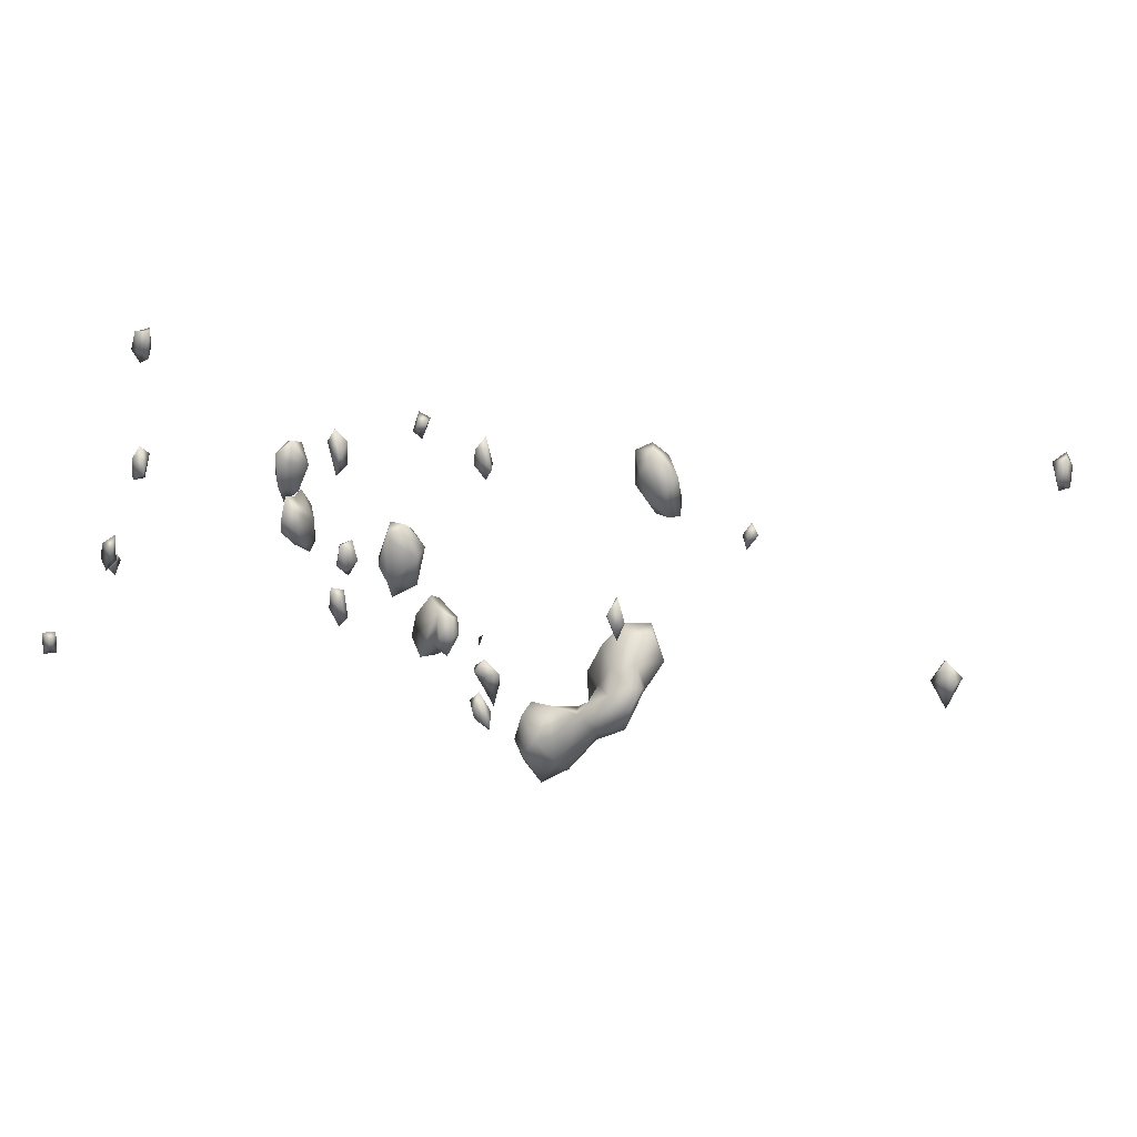
<metadata>
{"format":"obj","ext":"obj","renderer":"f3d","projection":"perspective","resolution":1024,"background":"white","views":[{"elev":26.9,"azim":115.9,"up":"+Y"}]}
</metadata>
<code>
v 51.86 8.11 -30.69
v 51.34 6.471 -34.3
v 45.39 5.517 -21.5
v 50.61 7.972 -34.69
v 50.43 9.762 -36.13
v 49.86 9.681 -31.47
v 49.89 9.238 -28.81
v 45.17 5.503 -21.63
v 49.9 9.658 -28.83
v 51.15 7.972 -34.5
v 51.77 9.41 -30.64
v 51.39 7.605 -34.78
v 47.07 7.874 -44.35
v 52.49 9.003 -34.77
v 47.2 7.692 -44.5
v 45.35 5.676 -21.73
v 49.32 7.971 -27.2
v 51.47 9.197 -30.86
v 49.31 9.16 -27.42
v 49.39 9.637 -34.33
v 53.65 7.239 -33.34
v 52.72 9.153 -34.89
v 51.97 9.268 -29.36
v 51.74 5.565 -33.4
v 52.94 8.354 -26.07
v 49.33 10.11 -30.08
v 43.08 7.052 -20.1
v 47.75 9.633 -43.27
v 49.08 9.095 -34.04
v 52.77 8.133 -25.77
v 52.05 8.937 -29.39
v 49.65 9.699 -31.39
v 51.97 5.434 -33.39
v 42.86 9.397 -44.97
v 52.41 9.522 -29.43
v 47.46 8.313 -44.33
v 45.15 5.926 -21.5
v 52.27 9.757 -29.18
v 52.07 6.633 -33.09
v 51.98 8.669 -29.26
v 50.98 8.667 -39.74
v 50.62 7.067 -31.02
v 50.63 7.059 -33.95
v 50.72 6.768 -34.33
v 54.76 8.732 -33.79
v 50.84 8.357 -39.97
v 52.71 8.854 -35.02
v 44.46 8.99 -39.37
v 50.88 6.844 -33.73
v 50.44 8.18 -29.16
v 50.8 6.539 -34.1
v 51.88 7.062 -34.18
v 52.3 9.322 -29.03
v 49.87 9.992 -31.18
v 51.87 5.719 -33.02
v 51.1 7.25 -31.48
v 47.28 8.231 -44.21
v 54.37 9.114 -31.21
v 52.55 9.881 -29.19
v 49.48 8.825 -27.45
v 49.12 9.019 -27.2
v 49.79 9.769 -28.51
v 51.76 7.031 -34.88
v 51.09 7.148 -33.8
v 50.46 9.539 -36.22
v 50.42 9.806 -36.39
v 49.53 10.14 -30.14
v 50.47 7.83 -29.27
v 47.67 9.032 -43.52
v 49.05 9.026 -27.44
v 50.87 7.307 -33.83
v 50.86 6.881 -30.47
v 52 6.955 -34.39
v 53.54 7.532 -33.17
v 49.32 9.863 -33.85
v 50.98 7.842 -39.77
v 55.72 8.078 -26.87
v 52.64 9.281 -29.14
v 52.36 8.859 -34.98
v 42.88 7.094 -20.43
v 48.15 9.953 -43.51
v 52.52 8.628 -34.96
v 51.19 6.991 -31.09
v 50.55 7.416 -34.76
v 42.75 9.091 -45.04
v 50.34 7.884 -29.14
v 54.45 9.13 -31.36
v 50.92 7.959 -34.85
v 52.82 7.966 -25.88
v 49.01 8.24 -27.3
v 53.82 7.6 -33.14
v 51.9 5.763 -33.85
v 49.28 8.21 -27.48
v 51.74 6.313 -34.26
v 47.61 9.566 -43.51
v 45.4 5.974 -21.52
v 51.19 6.585 -33.84
v 51.57 6.523 -34.68
v 51.71 9.37 -29.17
v 43.08 7.511 -20.54
v 45.26 6.201 -21.62
v 47.5 7.854 -44.51
v 51.66 8.315 -31.03
v 49.68 9.501 -31.21
v 45.1 6.003 -21.72
v 47.75 9.975 -43.59
v 49.54 8.357 -27.23
v 49.52 8.935 -27.18
v 43.01 9.064 -44.82
v 51.52 9.01 -30.62
v 54.73 8.933 -34.09
v 51.13 7.634 -31.12
v 52.4 9.319 -34.9
v 54.75 8.988 -33.68
v 50.74 6.955 -34.69
v 51.66 6.787 -33.88
v 52.56 8.999 -35.12
v 51.97 6.11 -32.91
v 49.94 9.801 -31.37
v 51.63 6.052 -33.15
v 50.73 8.152 -39.67
v 53.69 7.893 -33.19
v 49.25 9.165 -34.36
v 51.14 6.748 -34.65
v 52.26 6.029 -33.2
v 54.43 9.577 -31.3
v 50.02 9.657 -28.51
v 48.13 9.601 -43.76
v 47.89 9.406 -43.84
v 51.69 9.009 -29.04
v 55.68 8.158 -26.71
v 51.6 6.627 -34.09
v 49.82 9.688 -31.12
v 42.99 7.425 -20.21
v 54.9 8.969 -33.74
v 49.2 9.903 -34.48
v 43.2 7.099 -20.38
v 51.99 9.24 -30.67
v 42.81 9.222 -44.7
v 51.89 6.833 -33.51
v 51.58 6.101 -33.71
v 55.84 8.074 -26.7
v 54.88 8.924 -33.92
v 42.95 7.536 -20.47
v 50.53 7.373 -34.29
v 51.46 7.149 -34.15
v 52.02 8.712 -30.54
v 50.66 7.694 -29.15
v 44.51 9.161 -39.56
v 49.27 8.44 -27.03
v 52.12 5.959 -33.73
v 48.91 9.36 -34.43
v 50.94 8.253 -39.49
v 49.46 9.762 -29.99
v 51.89 9.712 -29.09
v 51 7.019 -31.34
v 50.62 6.966 -30.76
v 51.85 6.8 -33.16
v 43 6.889 -20.43
v 51.68 6.012 -34.01
v 51.72 8.731 -29.22
v 51.77 8.868 -31.11
v 50.09 6.438 -24.06
v 47.88 10.2 -43.37
v 48.01 9.965 -43.72
v 53.69 7.714 -33.03
v 52.83 8.452 -25.85
v 44.63 9.206 -39.24
v 50.11 9.481 -28.78
v 49.11 8.655 -27.59
v 54.59 9.403 -31.3
v 51.99 9.121 -28.9
v 50.12 6.256 -24.2
v 50.24 6.428 -24.15
v 47.86 9.012 -43.73
v 52.22 8.875 -29.12
v 54.62 8.888 -33.91
v 51.34 7.268 -31.25
v 51.1 7.667 -34.04
v 51.82 7.209 -34.5
v 51.72 6.412 -32.99
v 51.46 8.466 -30.85
v 54.38 9.459 -31.11
v 50.88 6.817 -31.17
v 51.1 8.334 -39.93
v 42.66 9.038 -44.85
v 44.87 8.988 -39.42
v 47.23 7.858 -44.12
v 44.67 8.826 -39.59
v 50.78 8.563 -39.65
v 49.97 9.892 -28.64
v 47.16 7.453 -44.24
v 48.93 9.705 -33.68
v 52.73 8.142 -26.03
v 48.93 10.11 -34.2
v 49.28 9.418 -33.95
v 50.86 7.303 -30.56
v 54.76 9.139 -33.84
v 50.67 8.123 -29.05
v 52.34 8.933 -29.38
v 49.41 10.23 -29.91
v 50.88 7.732 -30.86
v 54.64 9.417 -33.68
v 51.13 8.344 -39.67
v 51.29 7.287 -31.46
v 55.83 8.44 -26.68
v 42.97 9.387 -44.8
v 52.27 6.358 -33.41
v 54.58 9.292 -31.11
v 44.71 9.341 -39.5
v 50.44 7.489 -29.07
v 51.79 8.762 -30.43
v 52.61 9.369 -29.39
v 54.54 9.624 -31.13
v 51.63 6.45 -33.52
v 54.64 9.272 -33.7
v 52.16 6.432 -33.67
v 48.14 9.434 -43.52
v 47.5 7.986 -44.16
v 52.67 8.185 -25.86
v 48.02 9.841 -43.31
v 44.65 8.708 -39.39
v 51.53 8.961 -31.13
v 42.89 8.915 -45.03
v 52.54 9.361 -34.99
v 51.46 7.514 -34.38
v 54.61 9.448 -33.74
v 49.12 9.163 -34.49
v 51.7 8.107 -30.69
v 53.79 7.362 -33.41
v 51.27 6.904 -31.34
v 49.87 9.313 -28.56
v 52.07 6.338 -33.98
v 50.75 7.879 -34.21
v 52.73 9.569 -29.21
v 47.88 9.384 -43.3
v 51.18 7.603 -31.4
v 47.73 9.5 -43.77
v 50.87 7.43 -31.34
v 49.8 9.436 -31.34
v 51.28 7.18 -34.89
v 50.65 7.743 -28.97
v 42.86 7.152 -20.22
v 50.95 8.048 -34.33
v 50.55 9.825 -36.28
v 47.89 8.954 -43.51
v 42.97 6.744 -20.22
v 47.23 8.174 -44.49
v 49.7 9.868 -31.1
v 50.11 6.714 -24.11
v 49.77 9.595 -28.71
v 49.54 9.909 -29.86
v 55.89 8.324 -26.87
v 54.54 8.983 -31.25
v 51.52 7.29 -34.95
v 50.73 7.635 -30.93
v 47.32 7.426 -44.39
v 49.98 6.511 -24.24
v 52.78 8.648 -26.09
v 47.5 7.492 -44.18
v 49.73 10.19 -31.31
v 50.13 6.695 -24.28
v 44.51 9.375 -39.43
v 52 8.397 -30.7
v 50.09 9.091 -28.7
v 50.46 8.04 -28.93
v 50.8 6.553 -30.6
v 50.95 6.636 -34.46
v 43.18 7.525 -20.28
v 51.73 9.392 -30.9
v 53.59 7.538 -33.34
v 51.99 6.842 -34.04
v 51.77 9.452 -28.95
v 49.24 10.28 -34.07
v 51.7 7.391 -34.81
v 51.08 6.659 -30.75
v 48.83 9.262 -34.06
v 50.83 7.47 -35.02
v 42.78 8.663 -44.85
v 48.96 10.29 -33.92
v 50.24 9.643 -36.21
v 54.63 8.712 -34.03
v 48.88 9.993 -33.78
v 49.66 10.09 -30.01
v 51.98 6.61 -34.39
v 50.4 9.994 -36.27
v 55.73 8.444 -26.88
v 50.75 6.587 -30.89
v 49.1 10.16 -33.67
v 54.72 8.357 -33.98
v 53.69 7.409 -33.1
v 49.12 9.553 -33.7
o ST6GAL1_M3_3500001262_100X_20170901_2-Scene-01-P11-E06.czi_struct_seg.tiff_3
f 7 9 169
f 113 22 225
f 178 237 112
f 201 284 67
f 117 47 82
f 117 79 113
f 48 189 222
f 127 232 265
f 98 94 2
f 41 153 204
f 156 83 184
f 250 262 258
f 112 276 83
f 74 166 122
f 16 3 8
f 244 234 179
f 238 69 95
f 223 18 270
f 16 8 105
f 112 83 178
f 35 200 23
f 89 194 25
f 129 175 238
f 268 2 51
f 276 197 72
f 87 58 126
f 291 21 230
f 290 111 143
f 122 91 230
f 23 40 161
f 137 269 27
f 46 185 76
f 122 271 74
f 90 61 70
f 17 90 93
f 63 285 98
f 219 260 102
f 57 36 248
f 80 243 144
f 202 197 112
f 170 60 93
f 234 43 71
f 198 143 111
f 268 124 2
f 136 20 228
f 172 130 161
f 37 8 3
f 259 194 220
f 222 189 187
f 97 146 64
f 188 260 219
f 289 283 193
f 261 54 119
f 209 58 254
f 128 218 175
f 177 290 45
f 37 105 8
f 122 230 271
f 116 140 272
f 106 238 95
f 239 156 184
f 107 150 17
f 38 59 35
f 179 234 71
f 6 240 32
f 278 115 84
f 33 55 24
f 133 249 104
f 23 31 40
f 56 205 231
f 143 45 290
f 236 28 69
f 253 206 142
f 199 148 68
f 55 33 125
f 103 182 223
f 20 75 196
f 285 63 73
f 225 22 117
f 39 158 181
f 86 68 211
f 111 290 282
f 256 112 239
f 128 81 218
f 81 128 165
f 71 64 179
f 218 221 236
f 227 216 203
f 9 251 191
f 274 280 289
f 234 244 4
f 182 212 110
f 38 155 172
f 120 24 55
f 53 172 176
f 230 91 291
f 138 212 147
f 192 257 260
f 22 14 82
f 178 231 205
f 115 268 44
f 278 12 241
f 242 211 148
f 28 236 221
f 61 90 150
f 5 281 65
f 116 272 52
f 209 254 171
f 257 15 102
f 243 80 247
f 202 256 197
f 12 275 255
f 120 141 24
f 76 153 121
f 50 199 68
f 100 80 144
f 218 236 246
f 134 27 269
f 162 103 223
f 176 172 40
f 192 260 188
f 33 151 125
f 150 107 108
f 26 154 201
f 94 98 285
f 226 275 12
f 283 280 195
f 92 33 24
f 212 229 1
f 92 151 33
f 242 148 199
f 261 119 6
f 103 264 1
f 78 235 59
f 24 141 92
f 27 243 247
f 152 277 195
f 180 73 63
f 56 231 156
f 135 143 198
f 74 291 166
f 195 274 136
f 52 272 73
f 2 94 132
f 146 97 2
f 75 289 292
f 124 241 98
f 60 108 107
f 41 190 153
f 157 197 256
f 162 138 264
f 37 3 96
f 58 87 254
f 153 190 121
f 83 276 184
f 30 220 89
f 36 219 102
f 154 26 67
f 227 203 216
f 96 3 16
f 288 42 184
f 278 241 124
f 17 93 107
f 232 7 265
f 53 38 172
f 278 124 115
f 277 193 283
f 171 214 209
f 272 217 233
f 19 60 170
f 248 15 13
f 179 146 226
f 274 75 20
f 87 171 254
f 64 49 97
f 112 237 239
f 76 185 204
f 245 65 66
f 63 98 241
f 103 229 182
f 210 189 149
f 274 289 75
f 165 164 81
f 126 183 214
f 114 177 45
f 276 112 197
f 11 138 270
f 35 23 38
f 204 153 76
f 141 120 215
f 186 139 34
f 165 106 164
f 172 161 40
f 167 89 25
f 97 49 51
f 32 249 261
f 10 226 12
f 43 51 49
f 184 276 288
f 157 72 197
f 213 235 78
f 200 31 23
f 111 177 198
f 100 137 159
f 275 63 255
f 282 290 177
f 164 28 221
f 104 32 240
f 182 18 223
f 274 195 280
f 201 67 26
f 196 75 292
f 292 277 29
f 54 261 249
f 92 141 160
f 100 269 137
f 207 139 109
f 133 104 240
f 46 121 190
f 284 154 67
f 120 55 181
f 272 233 285
f 118 181 55
f 40 200 176
f 251 7 232
f 270 138 162
f 125 118 55
f 88 10 12
f 54 133 119
f 146 2 132
f 248 36 102
f 68 148 211
f 279 224 109
f 82 47 22
f 136 274 20
f 275 180 63
f 210 168 187
f 187 168 222
f 145 84 115
f 247 137 27
f 151 208 125
f 266 199 50
f 286 5 245
f 168 48 222
f 61 108 19
f 145 234 4
f 46 76 121
f 13 15 192
f 141 132 160
f 36 57 219
f 61 19 70
f 15 257 192
f 126 214 171
f 141 215 116
f 209 183 58
f 236 69 246
f 86 50 68
f 66 65 281
f 117 82 79
f 131 142 206
f 9 7 251
f 284 252 154
f 239 56 156
f 180 52 73
f 129 128 175
f 105 37 101
f 147 212 264
f 99 273 155
f 96 101 37
f 286 245 66
f 268 51 44
f 218 246 175
f 259 167 25
f 48 168 263
f 157 288 267
f 146 52 180
f 13 188 57
f 178 205 237
f 220 30 167
f 242 266 211
f 138 147 264
f 101 96 16
f 64 71 49
f 56 239 237
f 4 244 10
f 52 146 132
f 53 176 78
f 105 101 16
f 281 5 286
f 86 211 266
f 264 212 1
f 244 179 10
f 226 146 180
f 256 239 42
f 155 273 172
f 288 276 267
f 239 184 42
f 140 39 208
f 224 279 85
f 247 80 159
f 202 112 256
f 57 188 219
f 125 39 118
f 161 130 99
f 214 183 209
f 273 130 172
f 22 113 14
f 186 85 279
f 88 12 278
f 191 251 62
f 287 206 253
f 215 120 181
f 247 159 137
f 91 166 291
f 63 241 255
f 127 169 191
f 23 161 99
f 95 164 106
f 162 223 270
f 42 157 256
f 132 141 116
f 135 114 45
f 151 217 208
f 182 110 18
f 165 238 106
f 138 11 212
f 252 201 154
f 261 6 32
f 60 107 93
f 115 124 268
f 100 159 80
f 217 151 233
f 23 155 38
f 139 207 34
f 20 123 228
f 245 5 65
f 191 62 127
f 177 114 198
f 90 170 93
f 7 169 265
f 213 35 59
f 233 151 92
f 221 81 164
f 70 19 170
f 132 94 160
f 143 135 45
f 66 281 286
f 228 123 29
f 18 110 11
f 95 28 164
f 84 145 4
f 23 99 155
f 145 115 44
f 263 168 210
f 270 18 11
f 117 113 225
f 218 81 221
f 110 212 11
f 89 167 30
f 111 282 177
f 163 173 174
f 258 173 163
f 51 2 97
f 149 48 263
f 27 134 243
f 263 210 149
f 48 149 189
f 152 228 277
f 86 266 50
f 210 187 189
f 13 192 188
f 248 102 15
f 224 34 109
f 201 252 284
f 74 271 21
f 4 10 88
f 94 92 160
f 94 285 92
f 285 233 92
f 157 267 72
f 169 127 265
f 95 69 28
f 163 174 250
f 117 22 47
f 35 213 200
f 231 83 156
f 196 123 20
f 287 131 206
f 251 232 62
f 162 264 103
f 250 258 163
f 285 73 272
f 259 220 167
f 179 64 146
f 103 1 229
f 179 226 10
f 278 84 4
f 78 176 200
f 109 139 279
f 262 173 258
f 173 262 174
f 54 249 133
f 278 4 88
f 157 42 288
f 190 41 46
f 145 43 234
f 49 71 43
f 13 57 248
f 276 72 267
f 39 181 118
f 224 85 34
f 272 140 217
f 129 238 165
f 99 130 273
f 131 77 142
f 74 21 291
f 170 90 70
f 12 255 241
f 275 226 180
f 135 198 114
f 158 39 140
f 34 207 109
f 289 193 292
f 134 269 100
f 238 175 69
f 41 185 46
f 134 100 144
f 228 152 136
f 31 200 40
f 287 253 77
f 136 152 195
f 237 205 56
f 194 89 220
f 41 204 185
f 186 279 139
f 2 124 98
f 113 79 14
f 182 229 212
f 85 186 34
f 257 102 260
f 213 78 200
f 208 39 125
f 277 292 193
f 59 235 213
f 158 140 181
f 38 53 59
f 119 133 240
f 79 82 14
f 277 283 195
f 280 283 289
f 44 51 145
f 259 25 194
f 134 144 243
f 131 287 77
f 228 29 277
f 140 215 181
f 271 230 21
f 262 250 174
f 87 126 171
f 43 145 51
f 217 140 208
f 242 199 266
f 128 129 165
f 69 175 246
f 59 53 78
f 9 191 169
f 178 83 231
f 126 58 183
f 17 150 90
f 19 108 60
f 127 62 232
f 116 215 140
f 253 142 77
f 32 104 249
f 6 119 240
f 132 116 52
f 196 292 29
f 108 61 150
f 91 122 166
f 196 29 123

</code>
